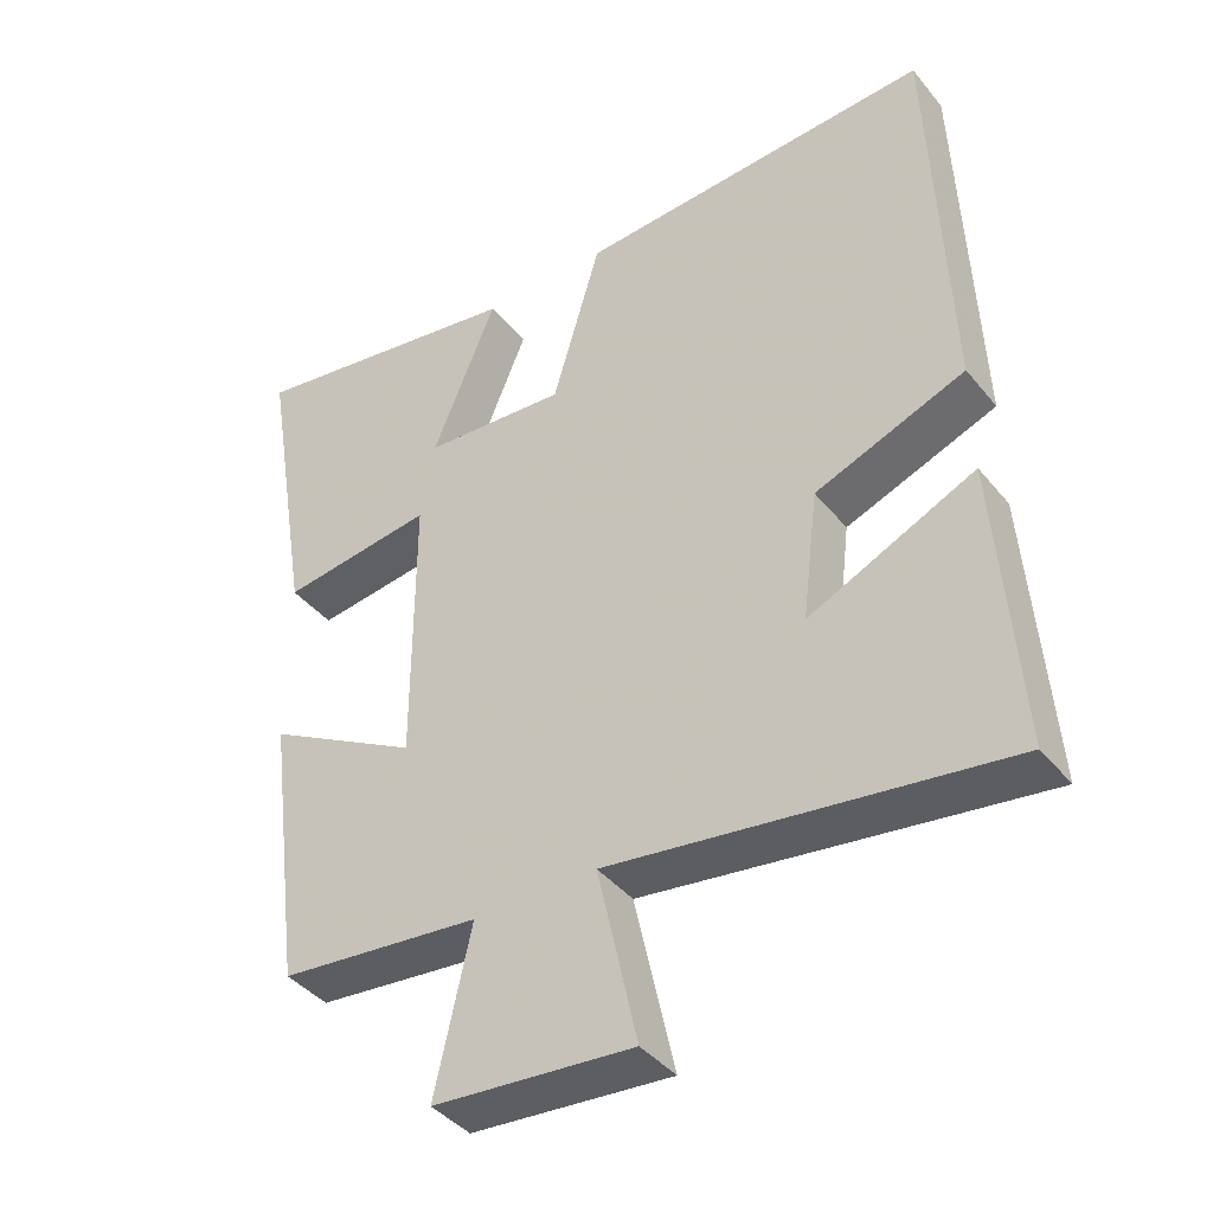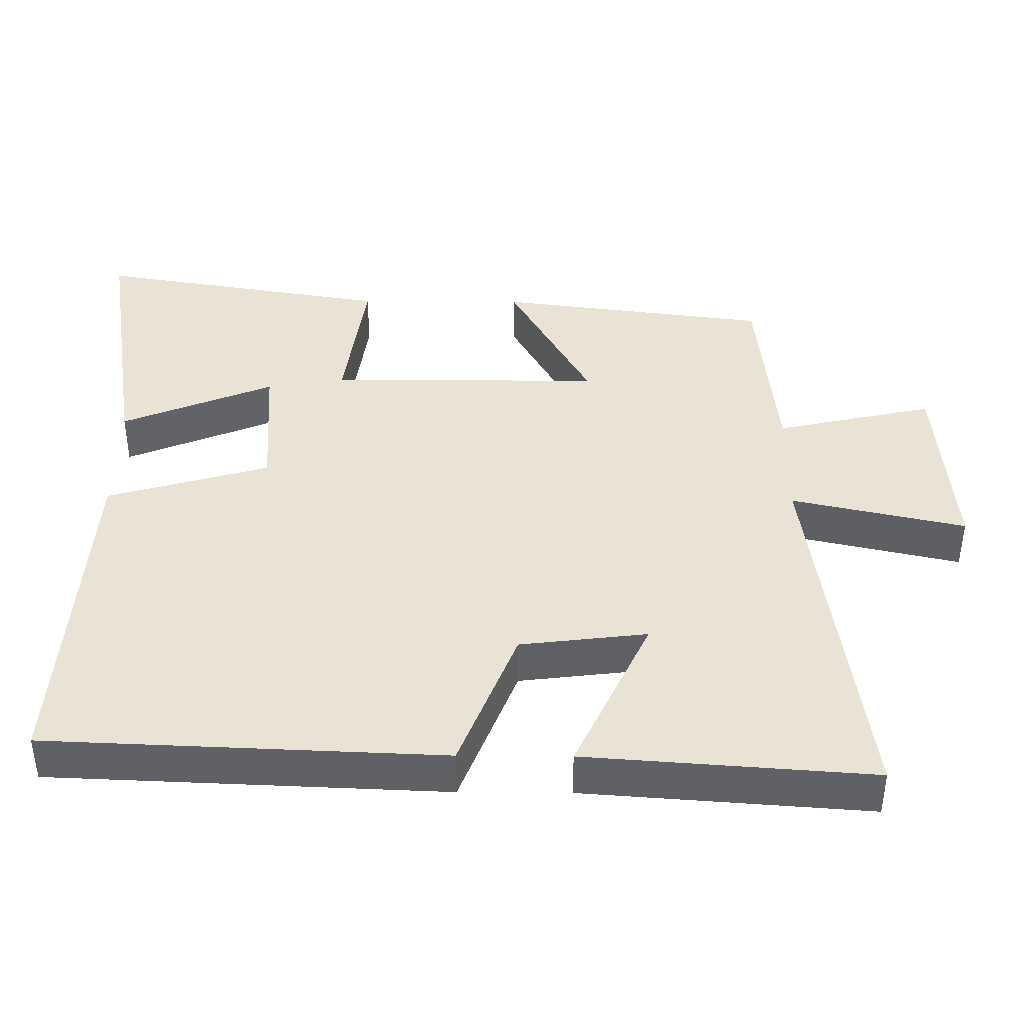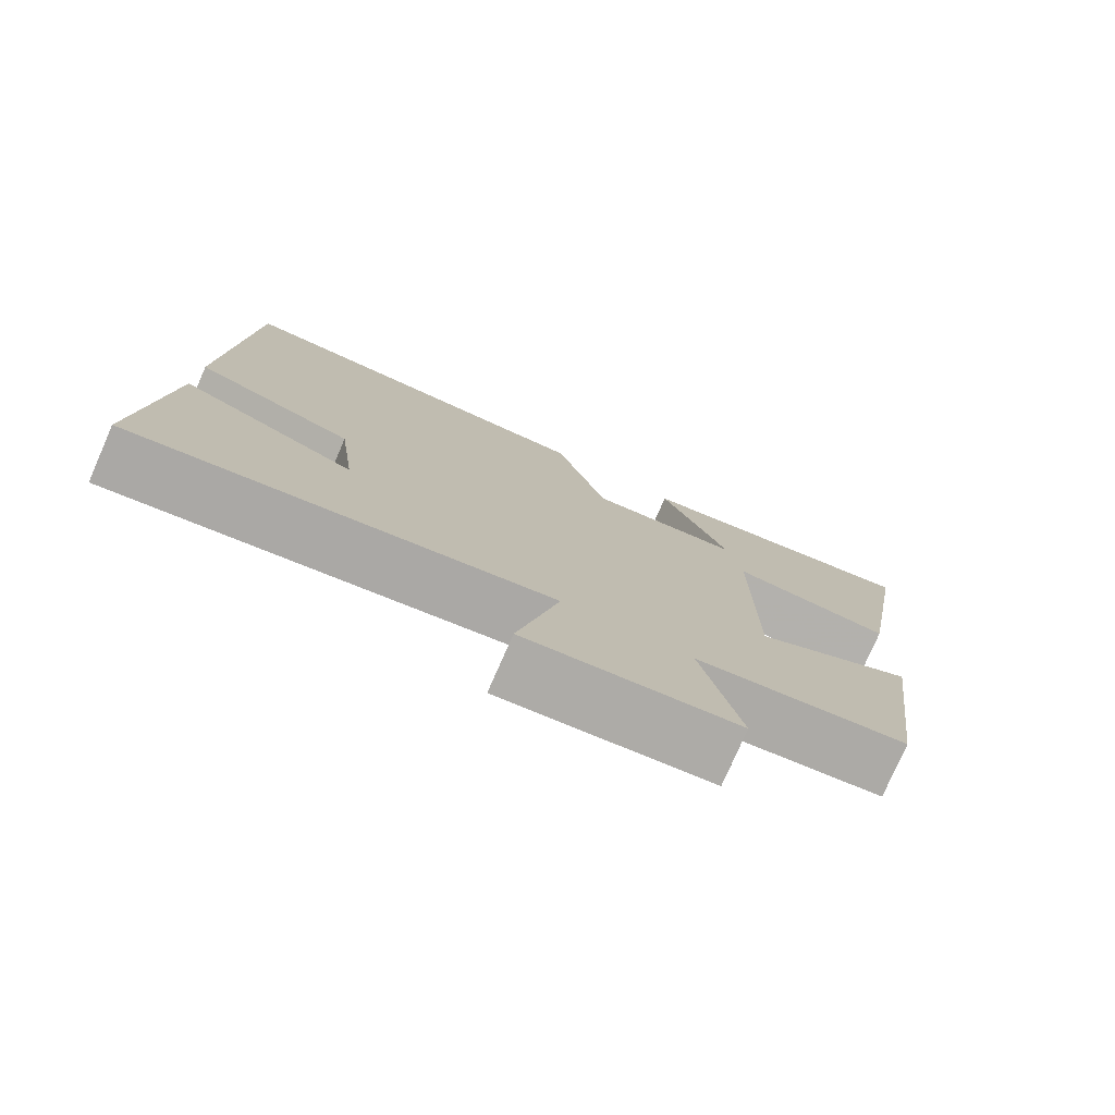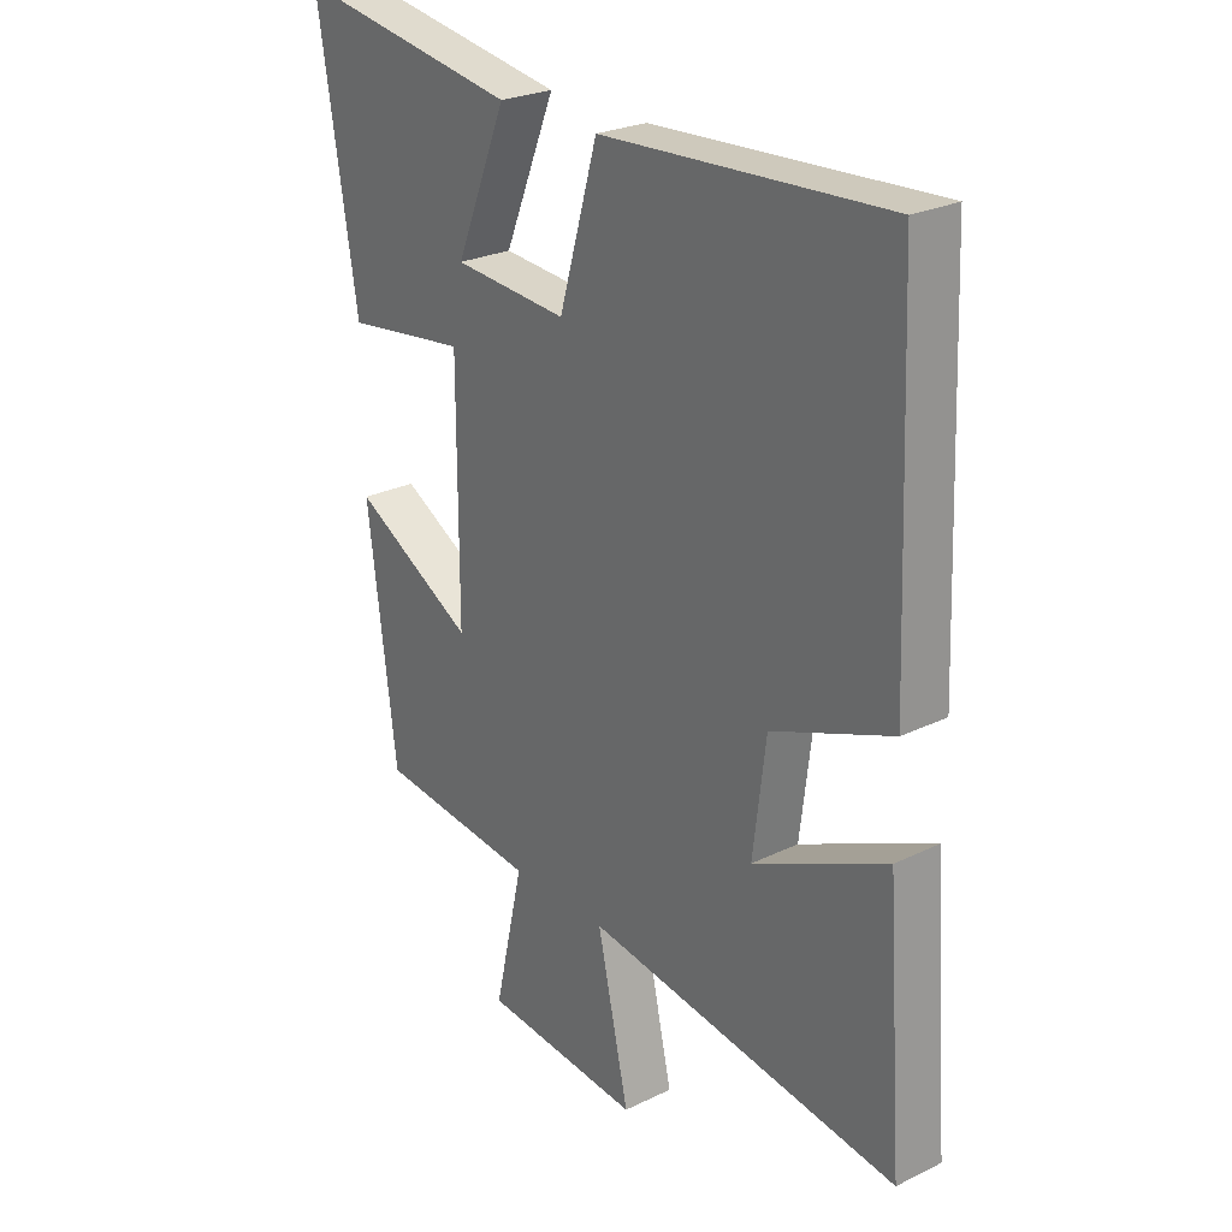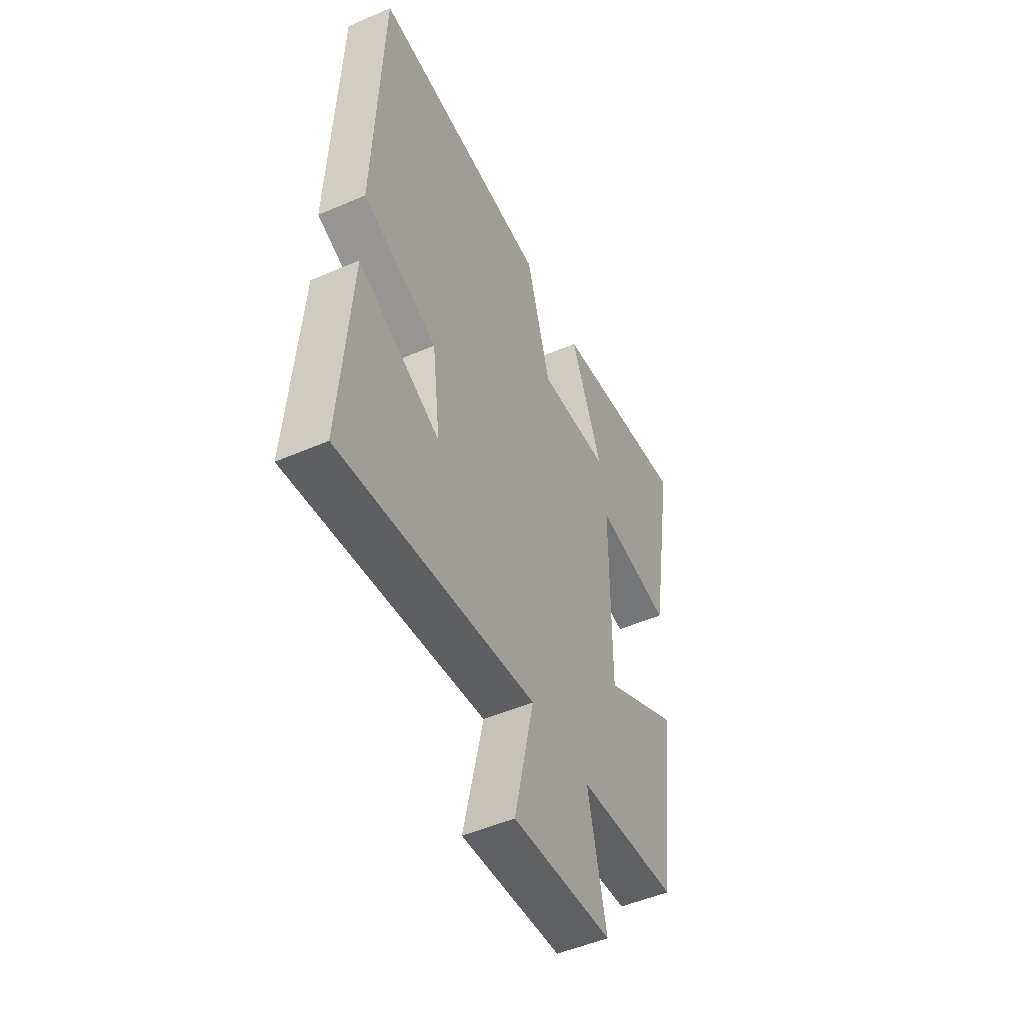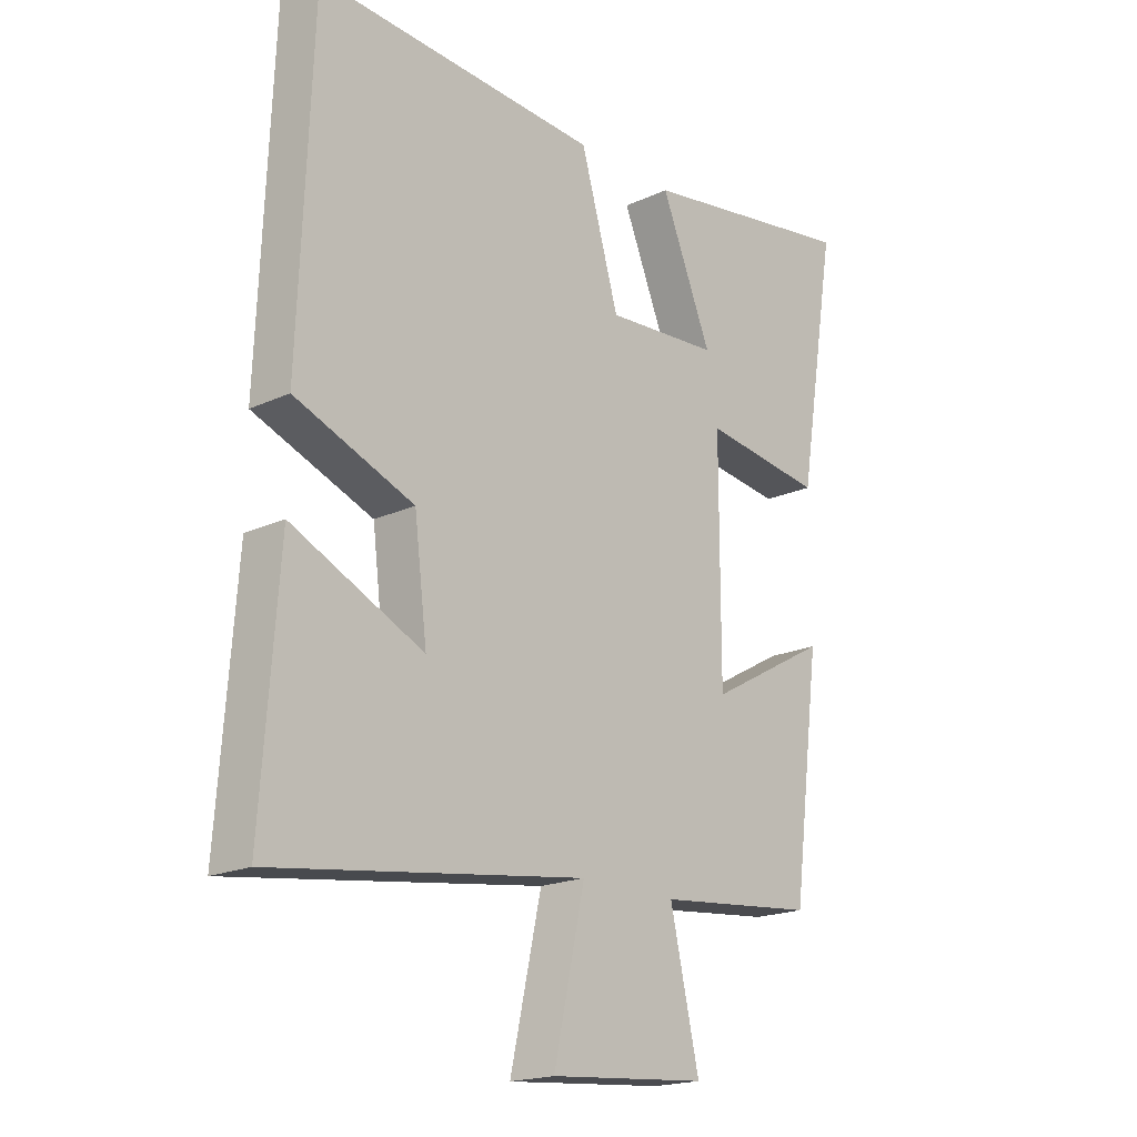
<metadata>
{"format":"obj","ext":"obj","renderer":"f3d","projection":"perspective","resolution":1024,"background":"white","views":[{"elev":-40.8,"azim":35.2,"up":"+Z"},{"elev":41.0,"azim":90.5,"up":"+Y"},{"elev":-77.9,"azim":156.3,"up":"+Z"},{"elev":25.5,"azim":52.0,"up":"+Z"},{"elev":-50.0,"azim":115.5,"up":"+Z"},{"elev":-19.0,"azim":131.2,"up":"+Z"}]}
</metadata>
<code>
v 0.478 0.07 0.529
v 0.5 0.07 -0.023
v 0.295 0.07 -0.102
v 0.273 0.07 -0.28
v 0.5 0.07 -0.175
v 0.529 0.07 -0.575
v -0.008 0.07 -0.5
v 0.046 0.07 -0.744
v -0.226 0.07 -0.722
v -0.176 0.07 -0.5
v -0.451 0.07 -0.472
v -0.5 0.07 -0.09
v -0.291 0.07 -0.206
v -0.291 0.07 0.176
v -0.5 0.07 0.148
v -0.568 0.07 0.562
v -0.184 0.07 0.5
v -0.272 0.07 0.287
v -0.076 0.07 0.273
v -0.01 0.07 0.5
v 0.478 0 0.529
v 0.5 0 -0.023
v 0.295 0 -0.102
v 0.273 0 -0.28
v 0.5 0 -0.175
v 0.529 0 -0.575
v -0.008 0 -0.5
v 0.046 0 -0.744
v -0.226 0 -0.722
v -0.176 0 -0.5
v -0.451 0 -0.472
v -0.5 0 -0.09
v -0.291 0 -0.206
v -0.291 0 0.176
v -0.5 0 0.148
v -0.568 0 0.562
v -0.184 0 0.5
v -0.272 0 0.287
v -0.076 0 0.273
v -0.01 0 0.5
f 19 20 1 2
f 18 19 2 3
f 15 16 17 18
f 14 15 18
f 13 14 18 3
f 10 11 12 13
f 10 13 3 4
f 7 8 9 10
f 7 10 4 5
f 5 6 7
f 22 21 40 39
f 23 22 39 38
f 38 37 36 35
f 38 35 34
f 23 38 34 33
f 33 32 31 30
f 24 23 33 30
f 30 29 28 27
f 25 24 30 27
f 27 26 25
f 1 21 22 2
f 2 22 23 3
f 3 23 24 4
f 4 24 25 5
f 5 25 26 6
f 6 26 27 7
f 7 27 28 8
f 8 28 29 9
f 9 29 30 10
f 10 30 31 11
f 11 31 32 12
f 12 32 33 13
f 13 33 34 14
f 14 34 35 15
f 15 35 36 16
f 16 36 37 17
f 17 37 38 18
f 18 38 39 19
f 19 39 40 20
f 20 40 21 1

</code>
